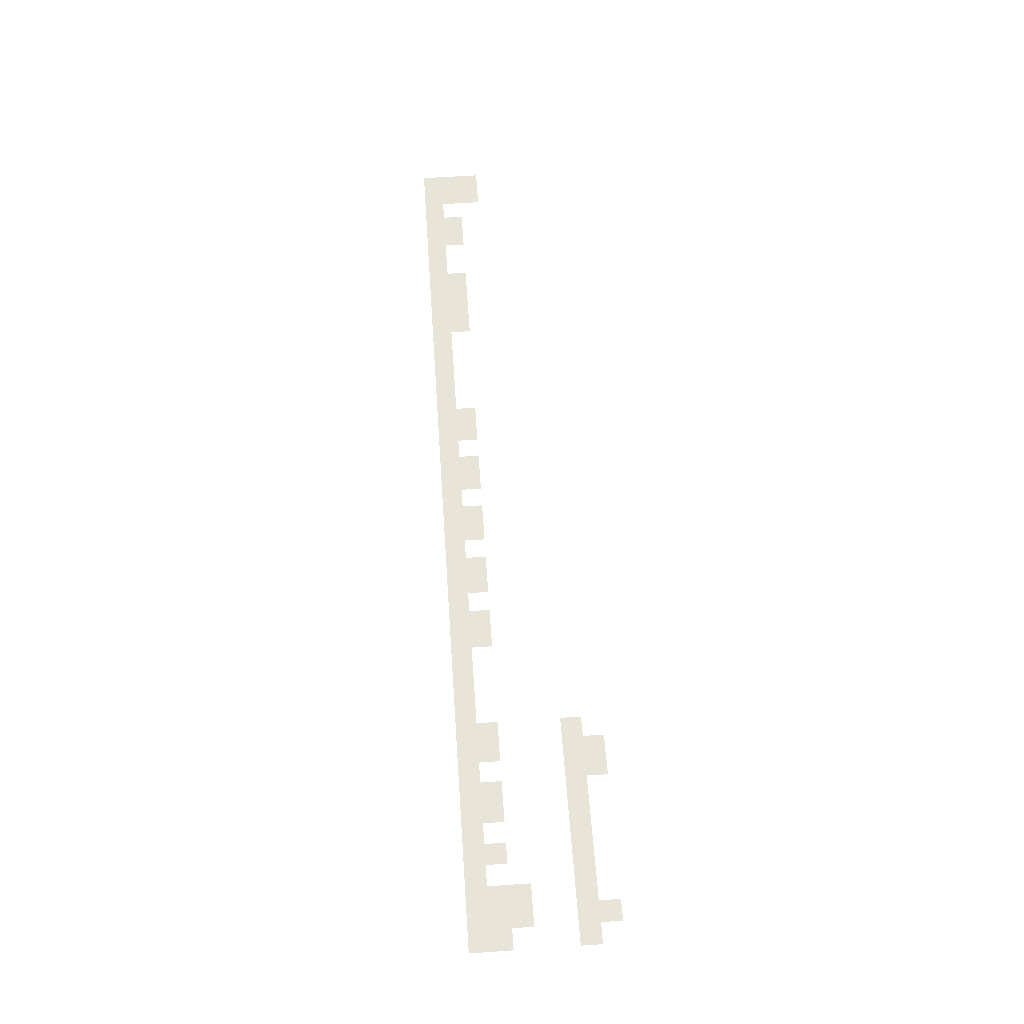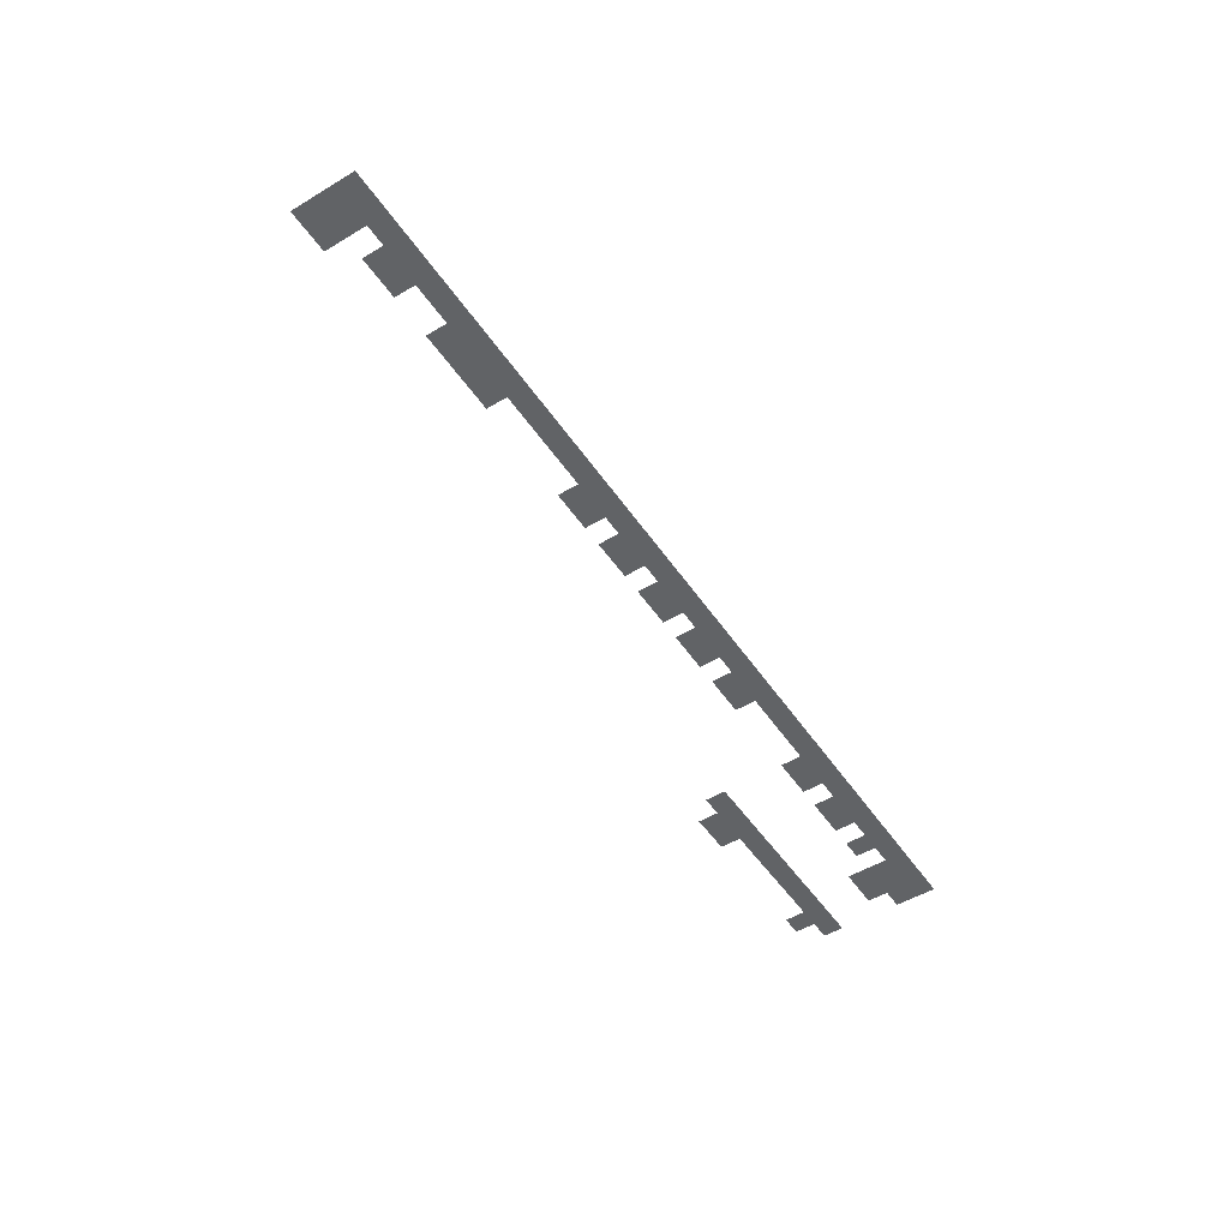
<metadata>
{"format":"obj","ext":"obj","renderer":"f3d","projection":"perspective","resolution":1024,"background":"white","views":[{"elev":59.9,"azim":86.0,"up":"+Z"},{"elev":-50.8,"azim":-56.8,"up":"+Z"}]}
</metadata>
<code>
v -80 -320 0
v -160 -320 0
v -160 -240 0
v -80 -240 0
v -640 -320 0
v -720 -320 0
v -720 -240 0
v -640 -240 0
v -800 -320 0
v -800 -240 0
v 0 -400 0
v -80 -400 0
v 0 -320 0
v -160 -400 0
v -240 -400 0
v -240 -320 0
v -320 -400 0
v -320 -320 0
v -400 -400 0
v -400 -320 0
v -480 -400 0
v -480 -320 0
v -560 -400 0
v -560 -320 0
v -640 -400 0
v -720 -400 0
v -800 -400 0
v -880 -400 0
v -880 -320 0
v -80 -640 0
v -160 -640 0
v -160 -560 0
v -80 -560 0
v -240 -640 0
v -240 -560 0
v -3440 -640 0
v -3520 -640 0
v -3520 -560 0
v -3440 -560 0
v -3600 -640 0
v -3600 -560 0
v 0 -720 0
v -80 -720 0
v 0 -640 0
v -160 -720 0
v -240 -720 0
v -320 -720 0
v -400 -720 0
v -400 -640 0
v -320 -640 0
v -480 -720 0
v -560 -720 0
v -560 -640 0
v -480 -640 0
v -640 -720 0
v -640 -640 0
v -720 -720 0
v -800 -720 0
v -800 -640 0
v -720 -640 0
v -880 -720 0
v -880 -640 0
v -1200 -720 0
v -1280 -720 0
v -1280 -640 0
v -1200 -640 0
v -1360 -720 0
v -1360 -640 0
v -1440 -720 0
v -1520 -720 0
v -1520 -640 0
v -1440 -640 0
v -1600 -720 0
v -1600 -640 0
v -1680 -720 0
v -1760 -720 0
v -1760 -640 0
v -1680 -640 0
v -1840 -720 0
v -1840 -640 0
v -1920 -720 0
v -2000 -720 0
v -2000 -640 0
v -1920 -640 0
v -2080 -720 0
v -2080 -640 0
v -2160 -720 0
v -2240 -720 0
v -2240 -640 0
v -2160 -640 0
v -2320 -720 0
v -2320 -640 0
v -2720 -720 0
v -2800 -720 0
v -2800 -640 0
v -2720 -640 0
v -2880 -720 0
v -2880 -640 0
v -2960 -720 0
v -2960 -640 0
v -3040 -720 0
v -3040 -640 0
v -3200 -720 0
v -3280 -720 0
v -3280 -640 0
v -3200 -640 0
v -3360 -720 0
v -3360 -640 0
v -3440 -720 0
v -3520 -720 0
v -3600 -720 0
v 0 -800 0
v -80 -800 0
v -160 -800 0
v -240 -800 0
v -320 -800 0
v -400 -800 0
v -480 -800 0
v -560 -800 0
v -640 -800 0
v -720 -800 0
v -800 -800 0
v -880 -800 0
v -960 -800 0
v -960 -720 0
v -1040 -800 0
v -1040 -720 0
v -1120 -800 0
v -1120 -720 0
v -1200 -800 0
v -1280 -800 0
v -1360 -800 0
v -1440 -800 0
v -1520 -800 0
v -1600 -800 0
v -1680 -800 0
v -1760 -800 0
v -1840 -800 0
v -1920 -800 0
v -2000 -800 0
v -2080 -800 0
v -2160 -800 0
v -2240 -800 0
v -2320 -800 0
v -2400 -800 0
v -2400 -720 0
v -2480 -800 0
v -2480 -720 0
v -2560 -800 0
v -2560 -720 0
v -2640 -800 0
v -2640 -720 0
v -2720 -800 0
v -2800 -800 0
v -2880 -800 0
v -2960 -800 0
v -3040 -800 0
v -3120 -800 0
v -3120 -720 0
v -3200 -800 0
v -3280 -800 0
v -3360 -800 0
v -3440 -800 0
v -3520 -800 0
v -3600 -800 0
g mesh_0001
f 1 2 3 4
f 5 6 7 8
f 6 9 10 7
f 11 12 1 13
f 12 14 2 1
f 14 15 16 2
f 15 17 18 16
f 17 19 20 18
f 19 21 22 20
f 21 23 24 22
f 23 25 5 24
f 25 26 6 5
f 26 27 9 6
f 27 28 29 9
f 30 31 32 33
f 31 34 35 32
f 36 37 38 39
f 37 40 41 38
f 42 43 30 44
f 43 45 31 30
f 45 46 34 31
f 47 48 49 50
f 51 52 53 54
f 52 55 56 53
f 57 58 59 60
f 58 61 62 59
f 63 64 65 66
f 64 67 68 65
f 69 70 71 72
f 70 73 74 71
f 75 76 77 78
f 76 79 80 77
f 81 82 83 84
f 82 85 86 83
f 87 88 89 90
f 88 91 92 89
f 93 94 95 96
f 94 97 98 95
f 97 99 100 98
f 99 101 102 100
f 103 104 105 106
f 104 107 108 105
f 109 110 37 36
f 110 111 40 37
f 112 113 43 42
f 113 114 45 43
f 114 115 46 45
f 115 116 47 46
f 116 117 48 47
f 117 118 51 48
f 118 119 52 51
f 119 120 55 52
f 120 121 57 55
f 121 122 58 57
f 122 123 61 58
f 123 124 125 61
f 124 126 127 125
f 126 128 129 127
f 128 130 63 129
f 130 131 64 63
f 131 132 67 64
f 132 133 69 67
f 133 134 70 69
f 134 135 73 70
f 135 136 75 73
f 136 137 76 75
f 137 138 79 76
f 138 139 81 79
f 139 140 82 81
f 140 141 85 82
f 141 142 87 85
f 142 143 88 87
f 143 144 91 88
f 144 145 146 91
f 145 147 148 146
f 147 149 150 148
f 149 151 152 150
f 151 153 93 152
f 153 154 94 93
f 154 155 97 94
f 155 156 99 97
f 156 157 101 99
f 157 158 159 101
f 158 160 103 159
f 160 161 104 103
f 161 162 107 104
f 162 163 109 107
f 163 164 110 109
f 164 165 111 110

</code>
